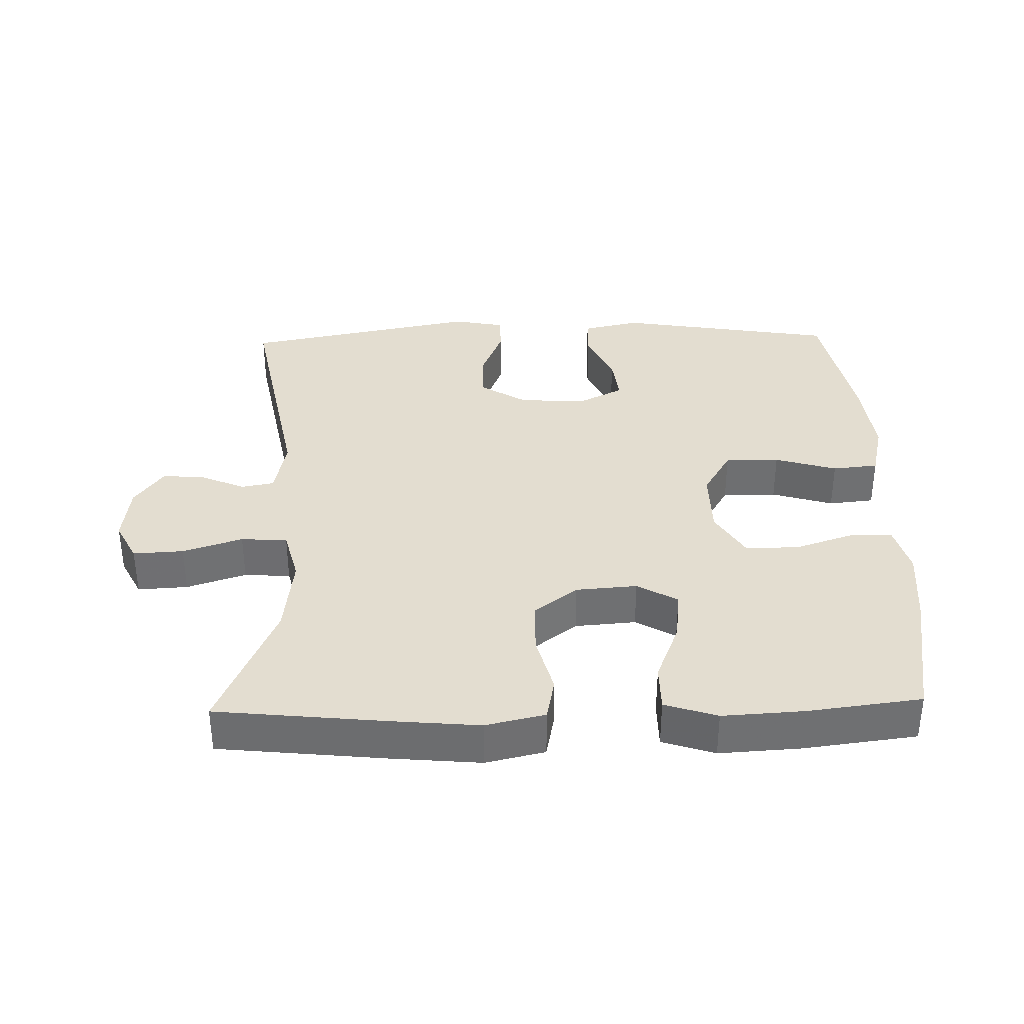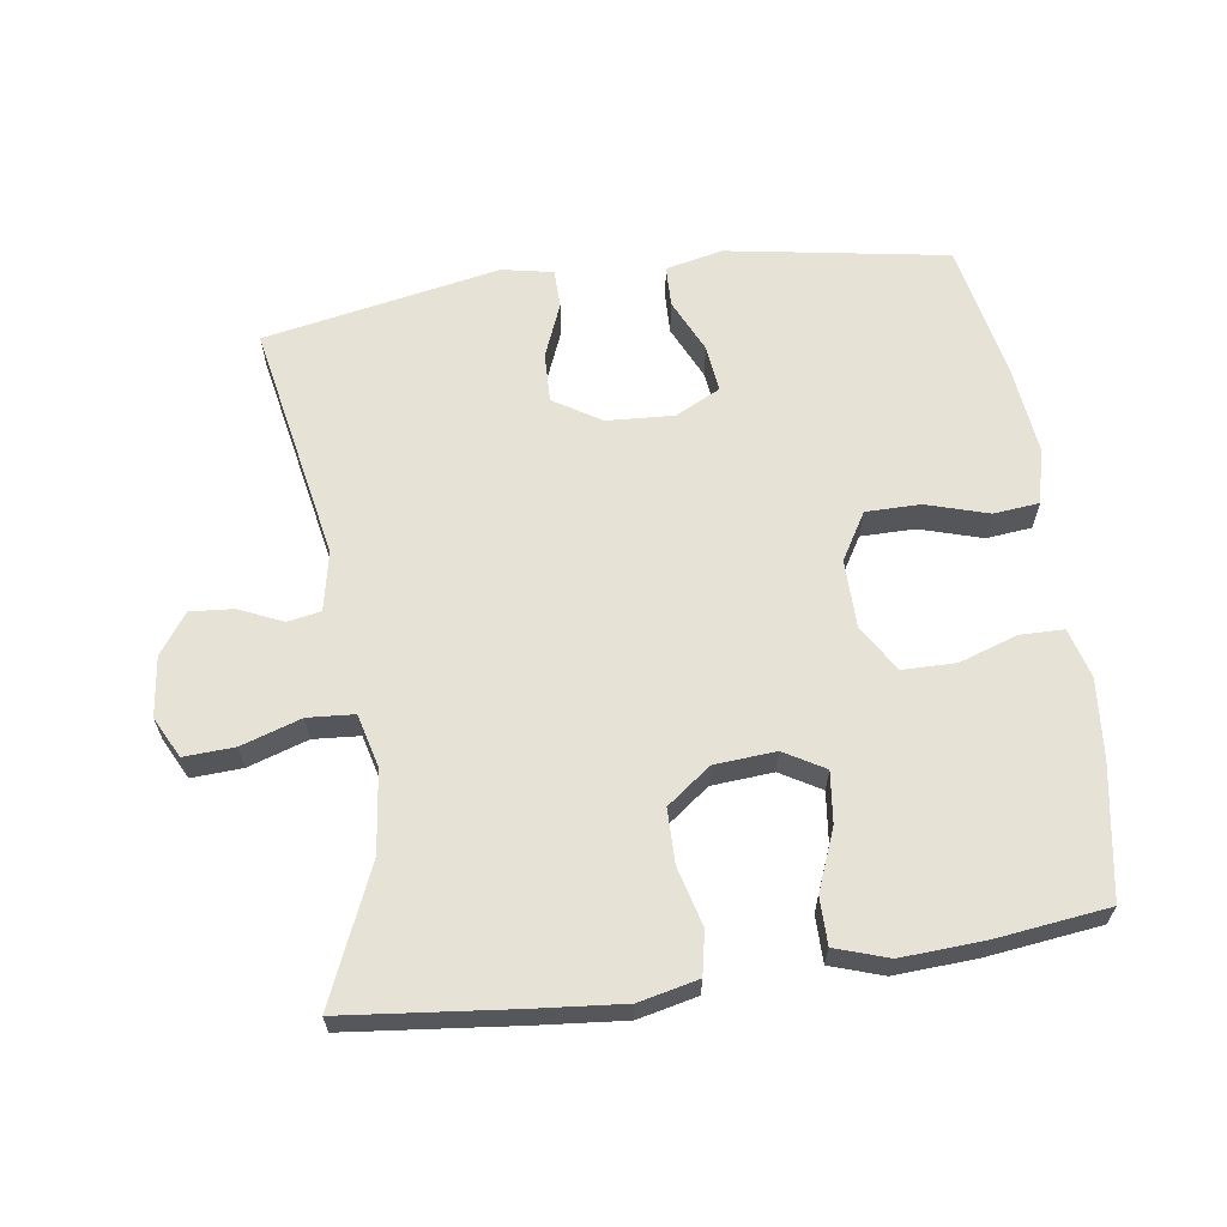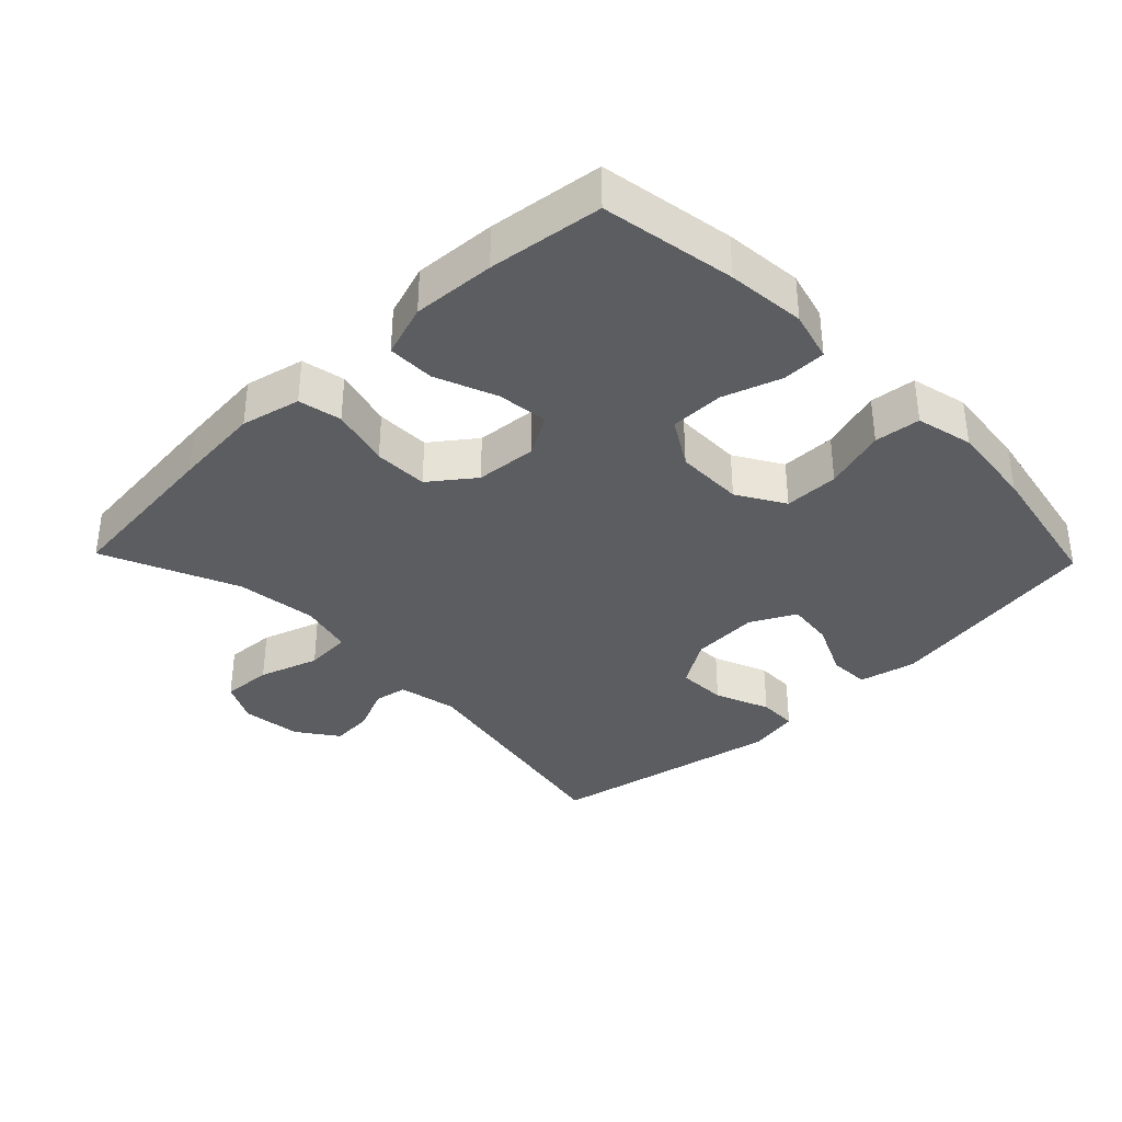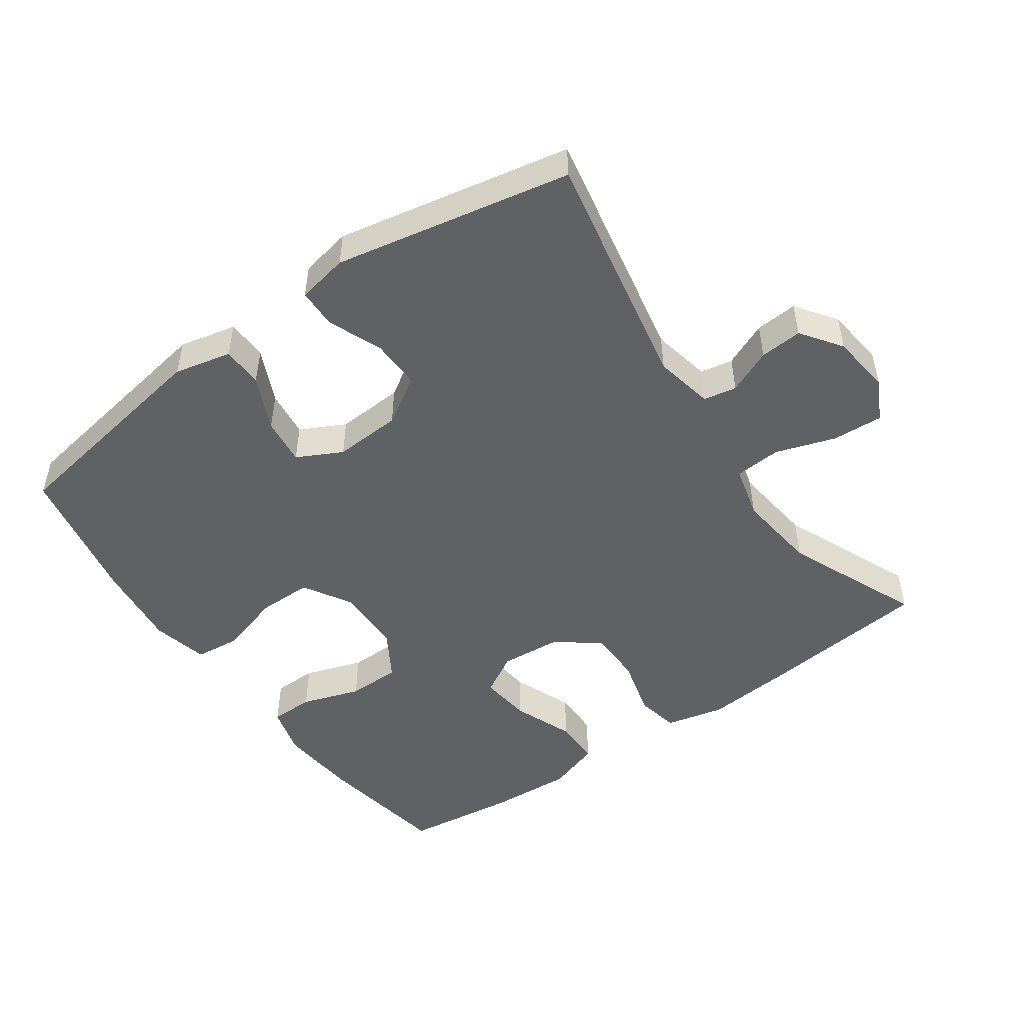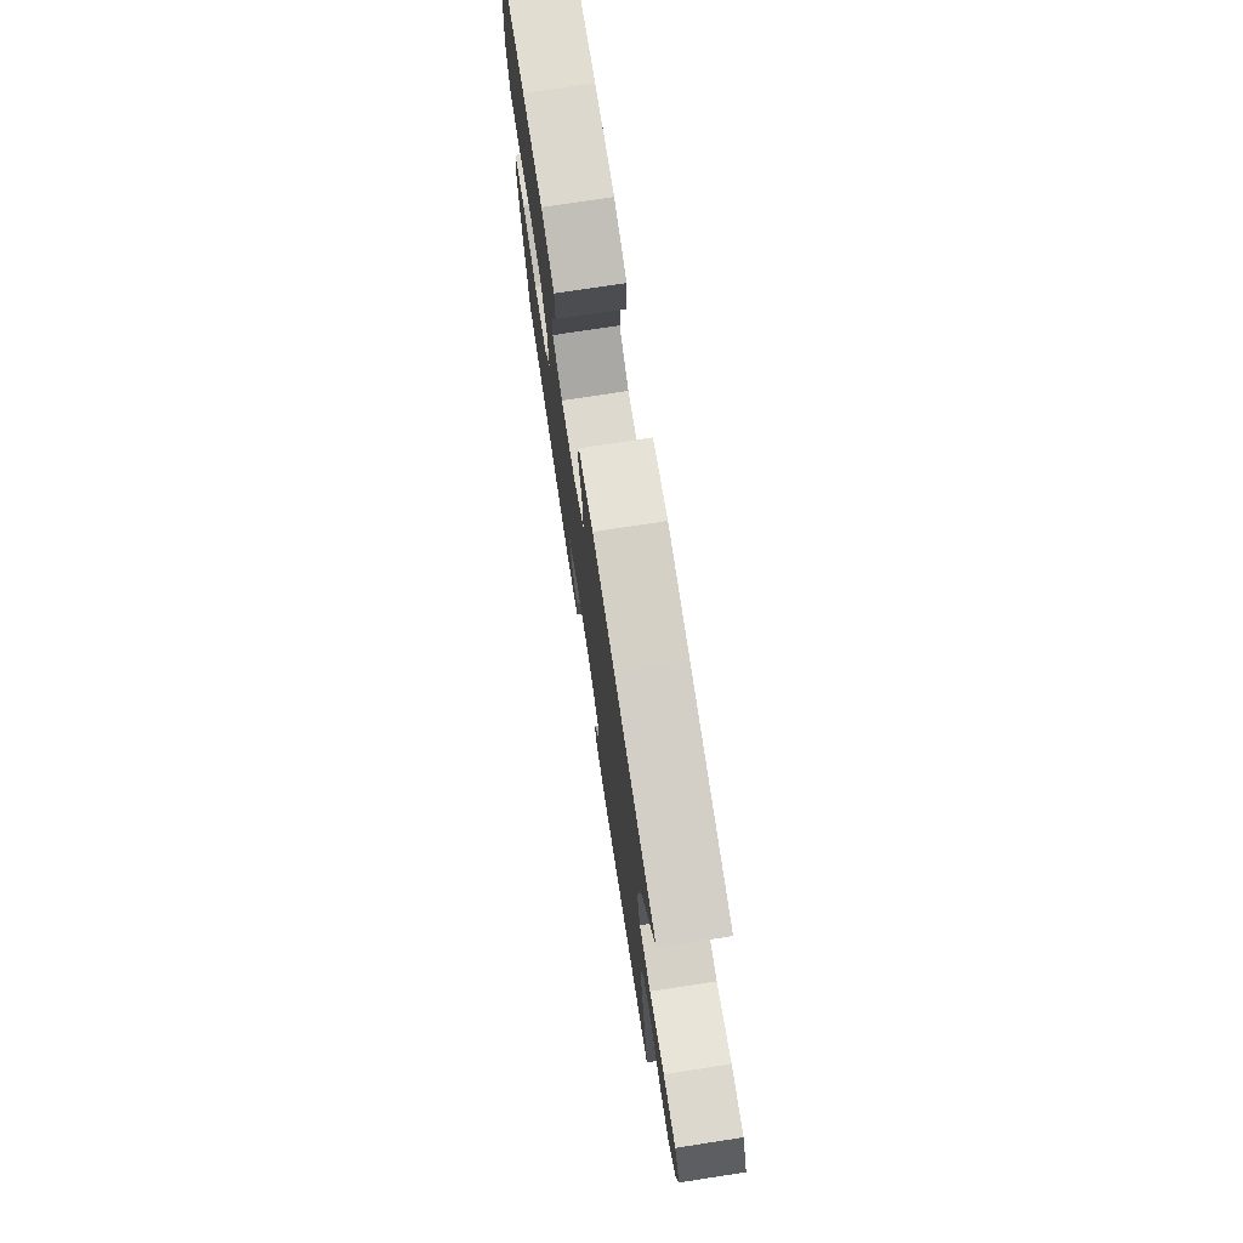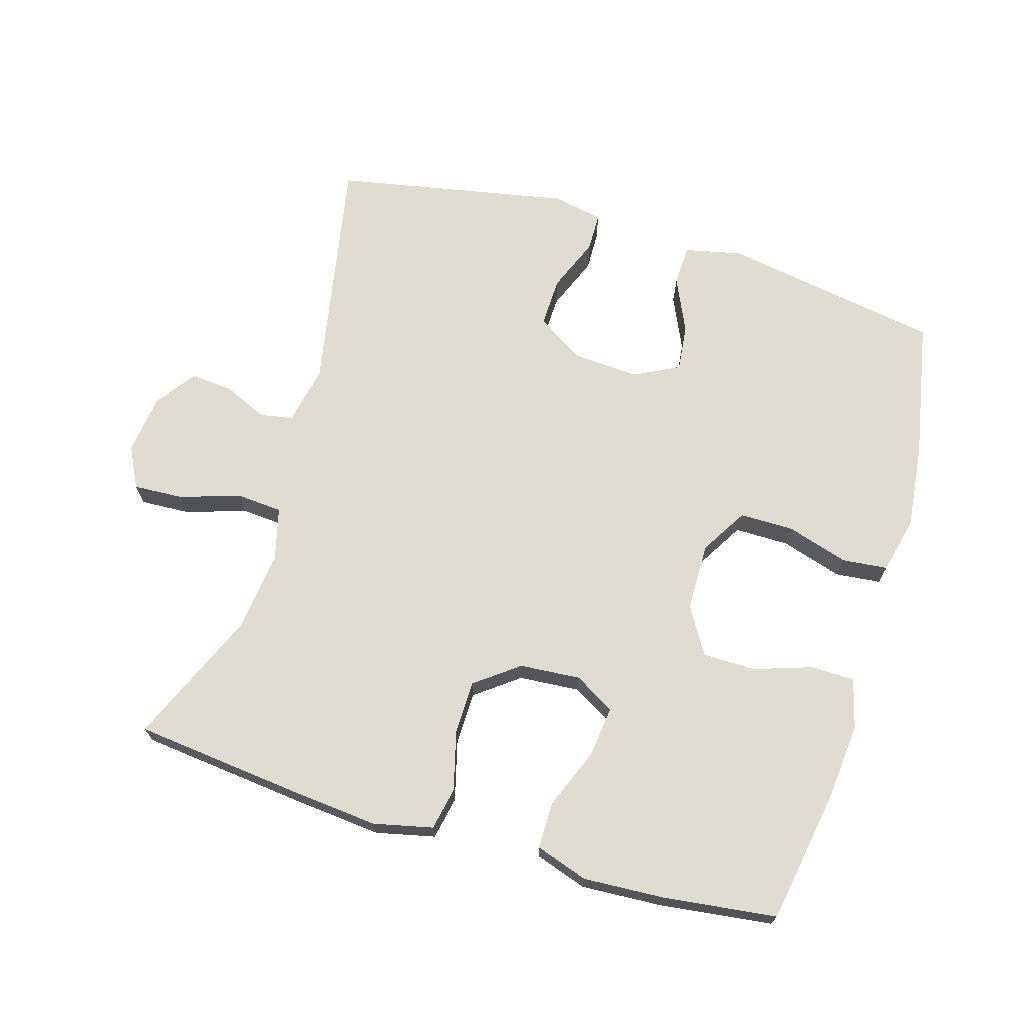
<metadata>
{"format":"obj","ext":"obj","renderer":"f3d","projection":"perspective","resolution":1024,"background":"white","views":[{"elev":35.6,"azim":-1.5,"up":"+Y"},{"elev":63.3,"azim":-8.2,"up":"+Y"},{"elev":-35.8,"azim":44.0,"up":"+Y"},{"elev":-49.5,"azim":-145.0,"up":"+Y"},{"elev":75.5,"azim":-98.7,"up":"+Z"},{"elev":69.7,"azim":16.6,"up":"+Y"}]}
</metadata>
<code>
v -0.5 0.07 0.5
v -0.248 0.07 0.527
v -0.118 0.07 0.539
v -0.03 0.07 0.519
v -0.017 0.07 0.455
v -0.04 0.07 0.367
v -0.039 0.07 0.287
v 0.026 0.07 0.238
v 0.117 0.07 0.231
v 0.177 0.07 0.266
v 0.168 0.07 0.342
v 0.132 0.07 0.432
v 0.132 0.07 0.502
v 0.21 0.07 0.528
v 0.332 0.07 0.521
v 0.5 0.07 0.5
v 0.534 0.07 0.302
v 0.545 0.07 0.186
v 0.525 0.07 0.112
v 0.46 0.07 0.111
v 0.373 0.07 0.14
v 0.294 0.07 0.139
v 0.252 0.07 0.069
v 0.251 0.07 -0.032
v 0.293 0.07 -0.102
v 0.374 0.07 -0.102
v 0.466 0.07 -0.074
v 0.534 0.07 -0.081
v 0.554 0.07 -0.165
v 0.54 0.07 -0.292
v 0.5 0.07 -0.5
v 0.172 0.07 -0.555
v 0.087 0.07 -0.536
v 0.085 0.07 -0.475
v 0.122 0.07 -0.394
v 0.13 0.07 -0.324
v 0.063 0.07 -0.29
v -0.037 0.07 -0.296
v -0.107 0.07 -0.34
v -0.105 0.07 -0.414
v -0.072 0.07 -0.495
v -0.073 0.07 -0.553
v -0.149 0.07 -0.568
v -0.5 0.07 -0.5
v -0.433 0.07 -0.144
v -0.451 0.07 -0.056
v -0.5 0.07 -0.047
v -0.566 0.07 -0.076
v -0.629 0.07 -0.081
v -0.672 0.07 -0.021
v -0.683 0.07 0.068
v -0.652 0.07 0.129
v -0.577 0.07 0.125
v -0.488 0.07 0.096
v -0.419 0.07 0.101
v -0.399 0.07 0.18
v -0.414 0.07 0.301
v -0.5 0 0.5
v -0.248 0 0.527
v -0.118 0 0.539
v -0.03 0 0.519
v -0.017 0 0.455
v -0.04 0 0.367
v -0.039 0 0.287
v 0.026 0 0.238
v 0.117 0 0.231
v 0.177 0 0.266
v 0.168 0 0.342
v 0.132 0 0.432
v 0.132 0 0.502
v 0.21 0 0.528
v 0.332 0 0.521
v 0.5 0 0.5
v 0.534 0 0.302
v 0.545 0 0.186
v 0.525 0 0.112
v 0.46 0 0.111
v 0.373 0 0.14
v 0.294 0 0.139
v 0.252 0 0.069
v 0.251 0 -0.032
v 0.293 0 -0.102
v 0.374 0 -0.102
v 0.466 0 -0.074
v 0.534 0 -0.081
v 0.554 0 -0.165
v 0.54 0 -0.292
v 0.5 0 -0.5
v 0.172 0 -0.555
v 0.087 0 -0.536
v 0.085 0 -0.475
v 0.122 0 -0.394
v 0.13 0 -0.324
v 0.063 0 -0.29
v -0.037 0 -0.296
v -0.107 0 -0.34
v -0.105 0 -0.414
v -0.072 0 -0.495
v -0.073 0 -0.553
v -0.149 0 -0.568
v -0.5 0 -0.5
v -0.433 0 -0.144
v -0.451 0 -0.056
v -0.5 0 -0.047
v -0.566 0 -0.076
v -0.629 0 -0.081
v -0.672 0 -0.021
v -0.683 0 0.068
v -0.652 0 0.129
v -0.577 0 0.125
v -0.488 0 0.096
v -0.419 0 0.101
v -0.399 0 0.18
v -0.414 0 0.301
f 51 52 53 54
f 51 54 55
f 50 51 55
f 47 48 49 50
f 47 50 55
f 46 47 55
f 45 46 55 56
f 43 44 45
f 40 41 42 43
f 39 40 43 45
f 38 39 45 56
f 32 33 34 35
f 32 35 36
f 31 32 36
f 30 31 36 37
f 26 27 28 29
f 25 26 29 30
f 18 19 20 21
f 18 21 22
f 17 18 22
f 16 17 22
f 15 16 22 23
f 11 12 13 14
f 10 11 14 15
f 3 4 5 6
f 3 6 7
f 57 1 2 3
f 57 3 7
f 37 38 56 57
f 25 30 37 57
f 24 25 57 7
f 10 15 23
f 9 10 23 24
f 8 9 24
f 7 8 24
f 111 110 109 108
f 112 111 108
f 112 108 107
f 107 106 105 104
f 112 107 104
f 112 104 103
f 113 112 103 102
f 102 101 100
f 100 99 98 97
f 102 100 97 96
f 113 102 96 95
f 92 91 90 89
f 93 92 89
f 93 89 88
f 94 93 88 87
f 86 85 84 83
f 87 86 83 82
f 78 77 76 75
f 79 78 75
f 79 75 74
f 79 74 73
f 80 79 73 72
f 71 70 69 68
f 72 71 68 67
f 63 62 61 60
f 64 63 60
f 60 59 58 114
f 64 60 114
f 114 113 95 94
f 114 94 87 82
f 64 114 82 81
f 80 72 67
f 81 80 67 66
f 81 66 65
f 81 65 64
f 1 58 59 2
f 2 59 60 3
f 3 60 61 4
f 4 61 62 5
f 5 62 63 6
f 6 63 64 7
f 7 64 65 8
f 8 65 66 9
f 9 66 67 10
f 10 67 68 11
f 11 68 69 12
f 12 69 70 13
f 13 70 71 14
f 14 71 72 15
f 15 72 73 16
f 16 73 74 17
f 17 74 75 18
f 18 75 76 19
f 19 76 77 20
f 20 77 78 21
f 21 78 79 22
f 22 79 80 23
f 23 80 81 24
f 24 81 82 25
f 25 82 83 26
f 26 83 84 27
f 27 84 85 28
f 28 85 86 29
f 29 86 87 30
f 30 87 88 31
f 31 88 89 32
f 32 89 90 33
f 33 90 91 34
f 34 91 92 35
f 35 92 93 36
f 36 93 94 37
f 37 94 95 38
f 38 95 96 39
f 39 96 97 40
f 40 97 98 41
f 41 98 99 42
f 42 99 100 43
f 43 100 101 44
f 44 101 102 45
f 45 102 103 46
f 46 103 104 47
f 47 104 105 48
f 48 105 106 49
f 49 106 107 50
f 50 107 108 51
f 51 108 109 52
f 52 109 110 53
f 53 110 111 54
f 54 111 112 55
f 55 112 113 56
f 56 113 114 57
f 57 114 58 1

</code>
